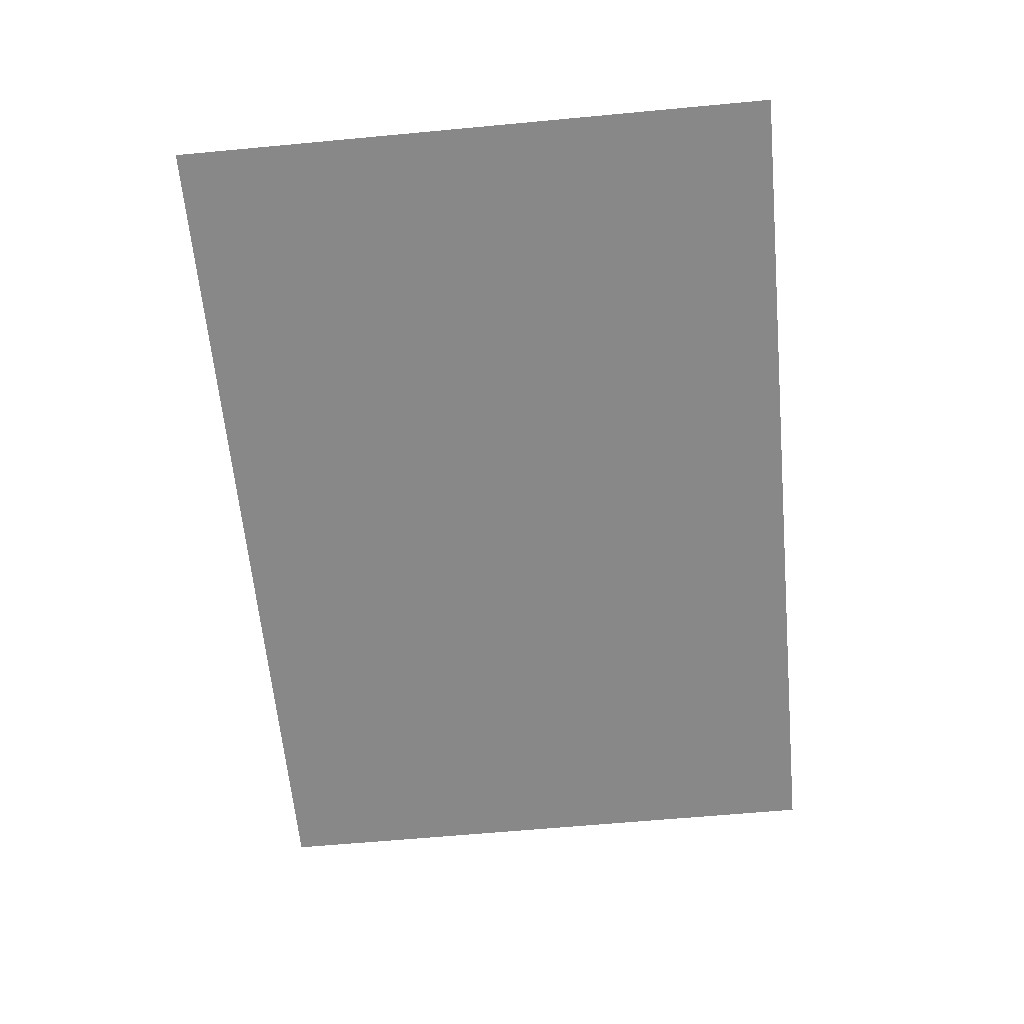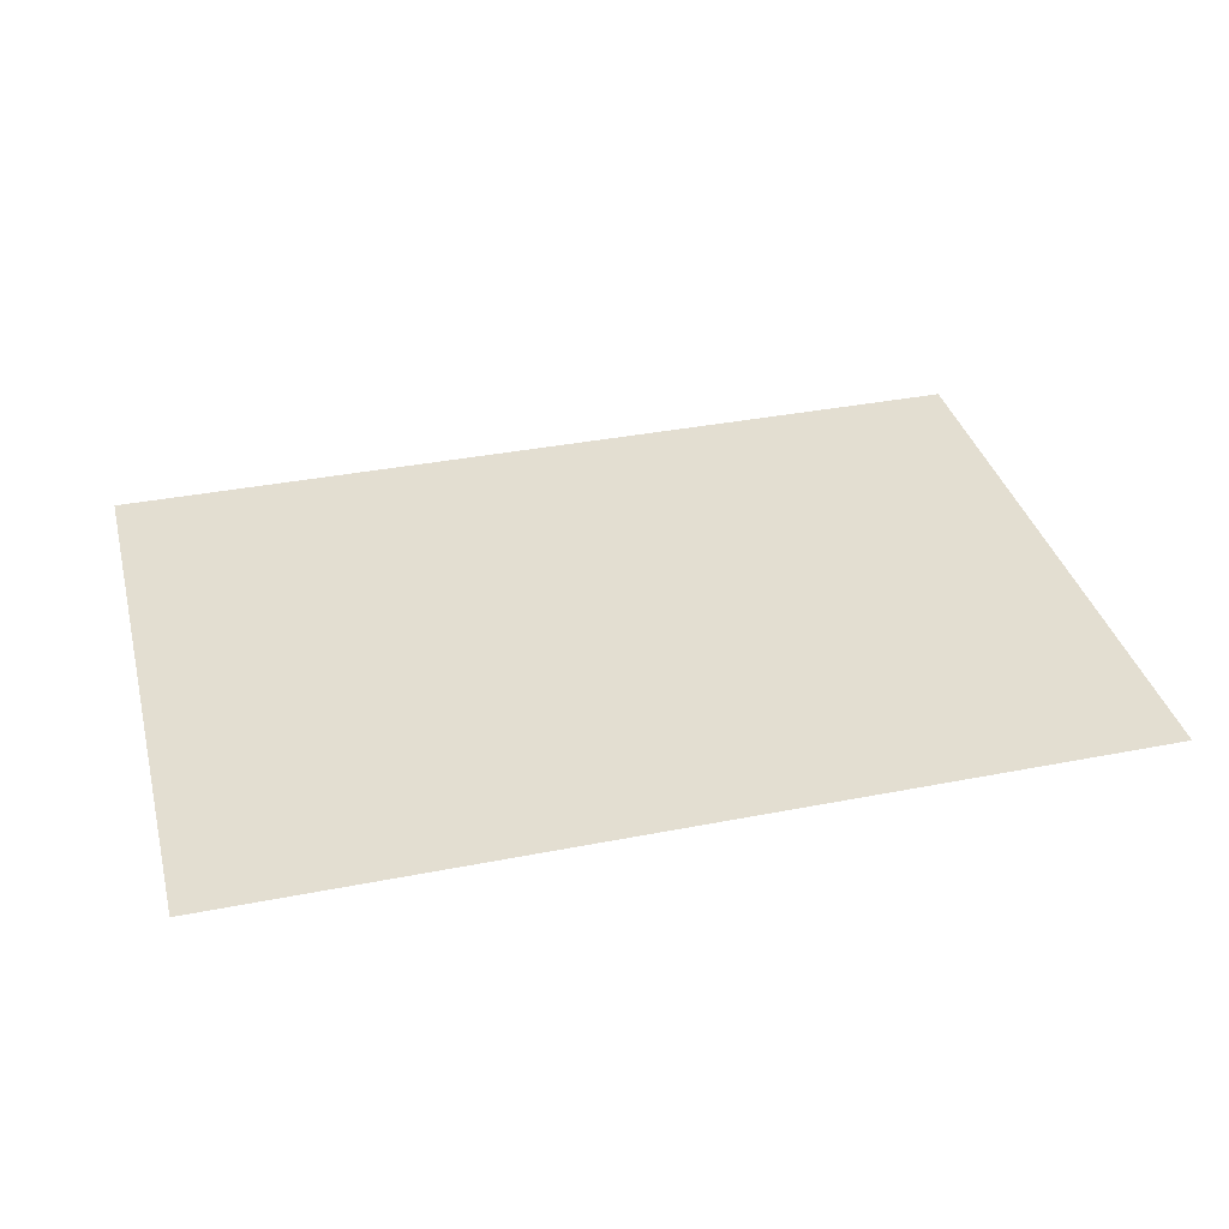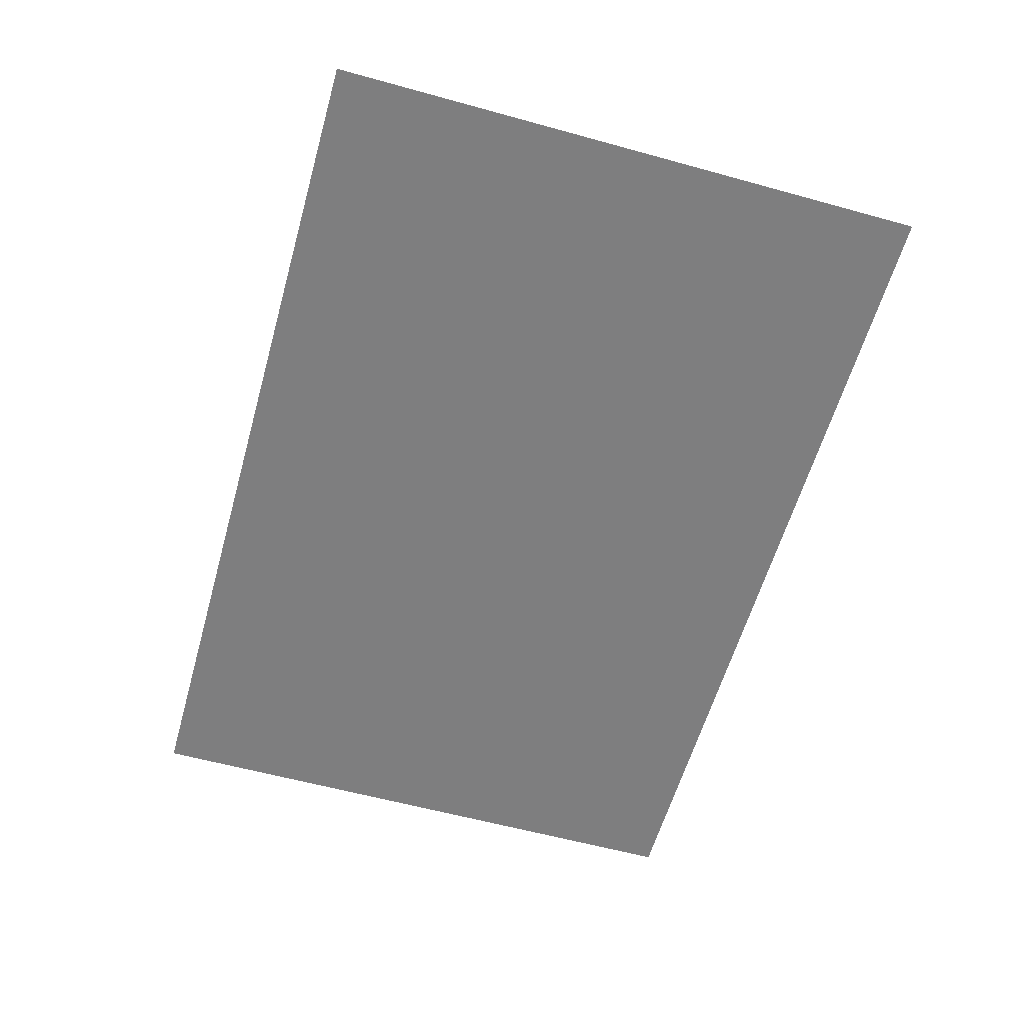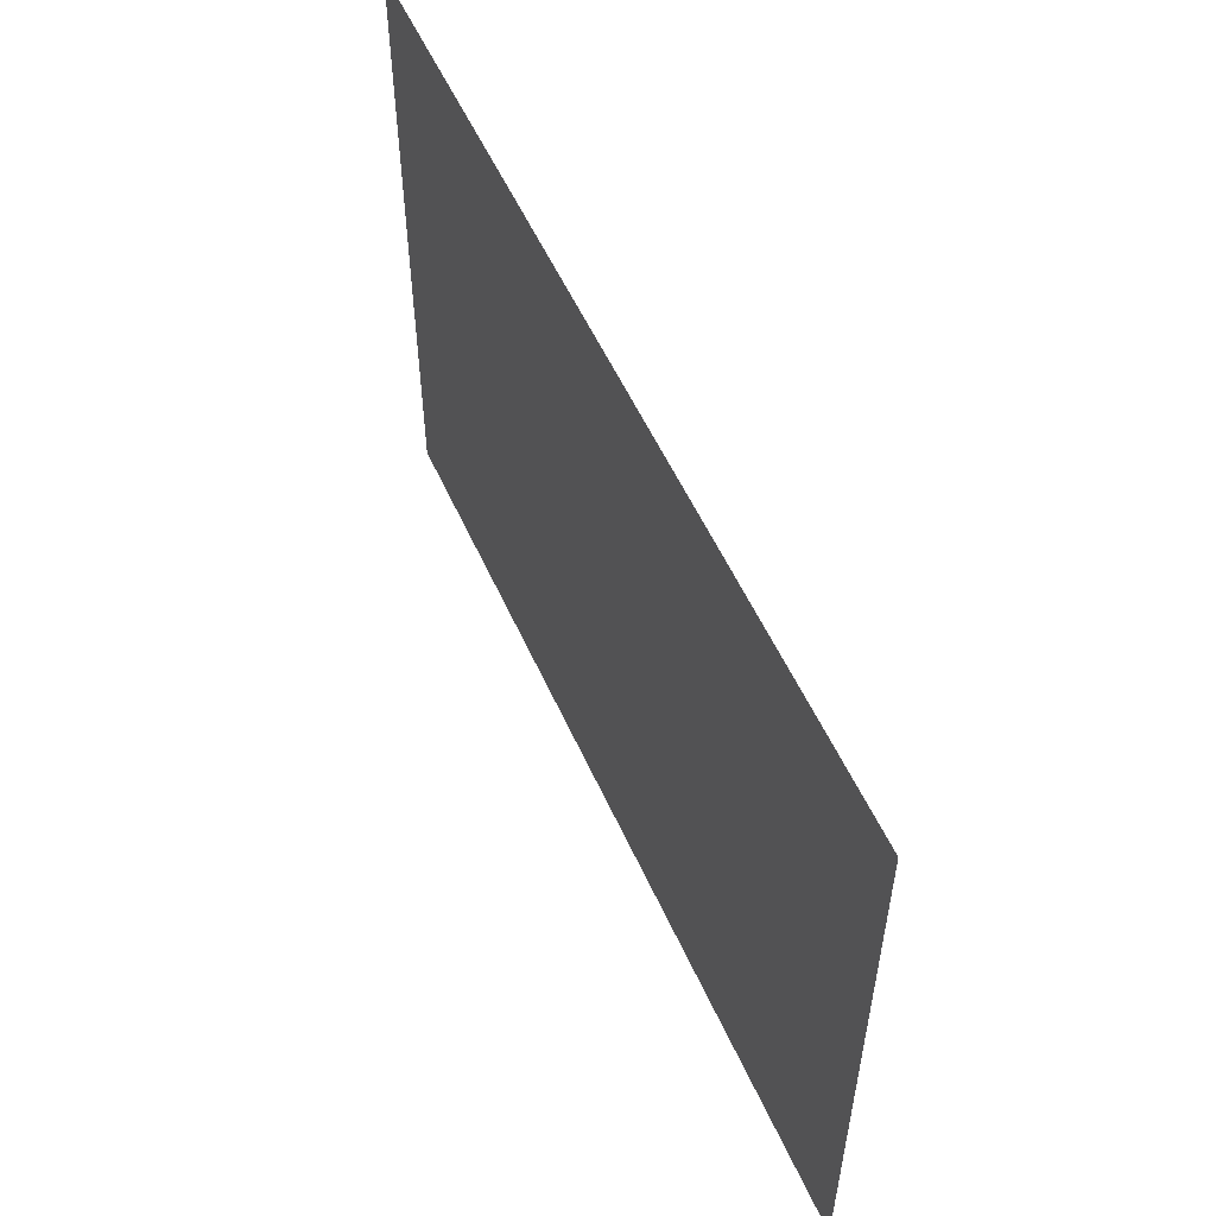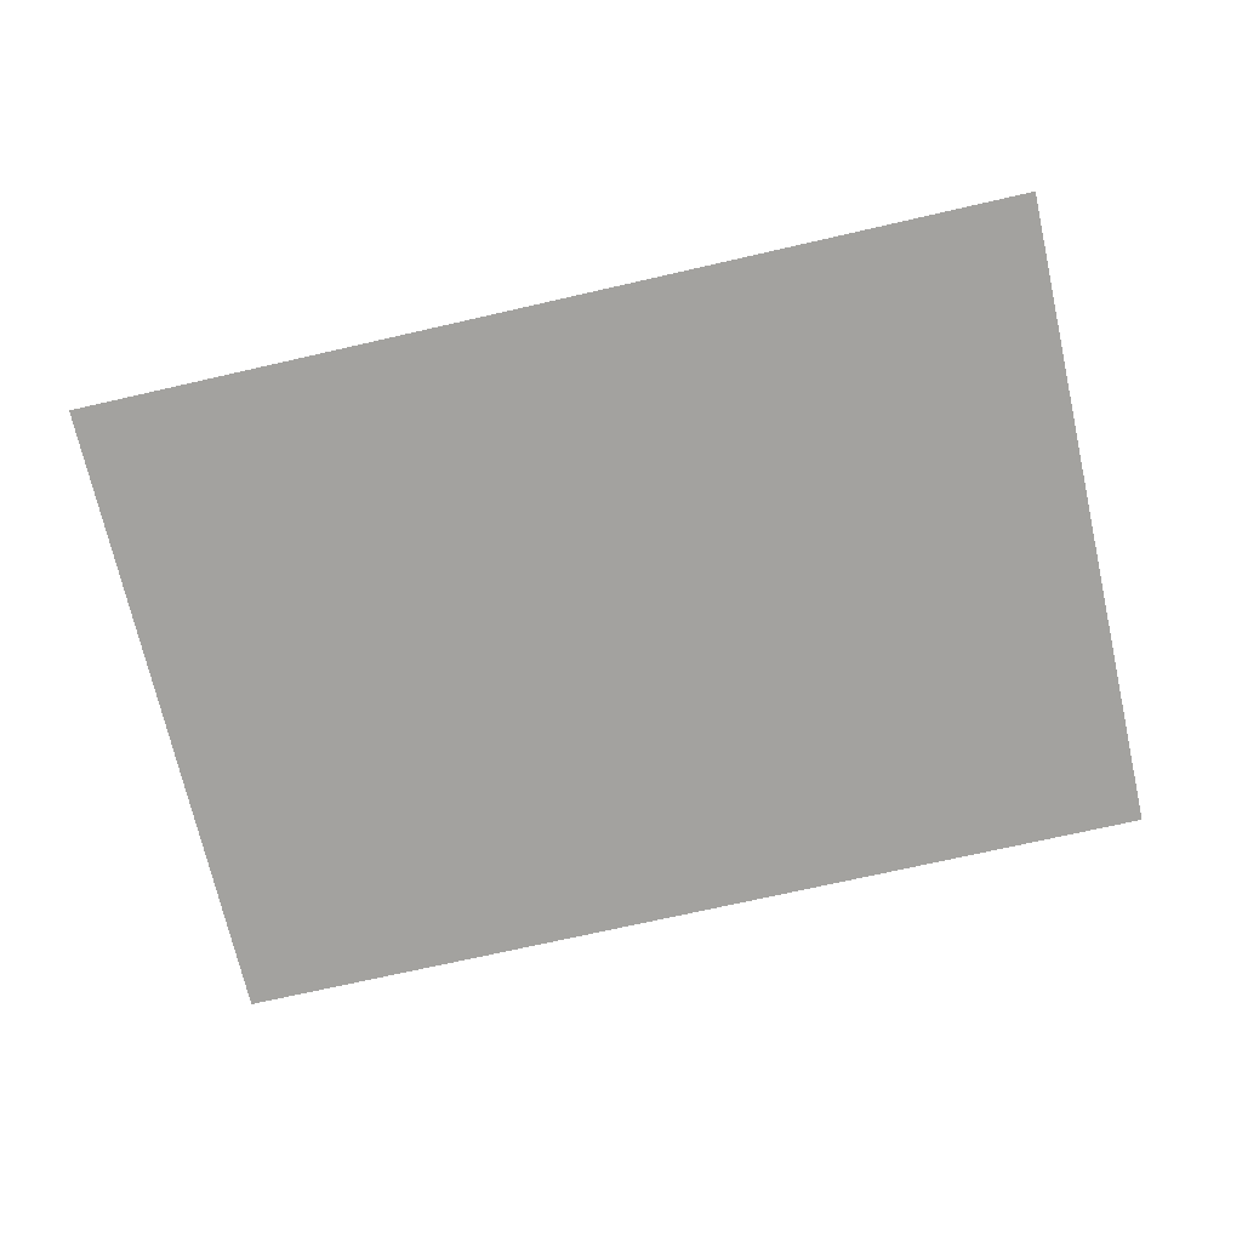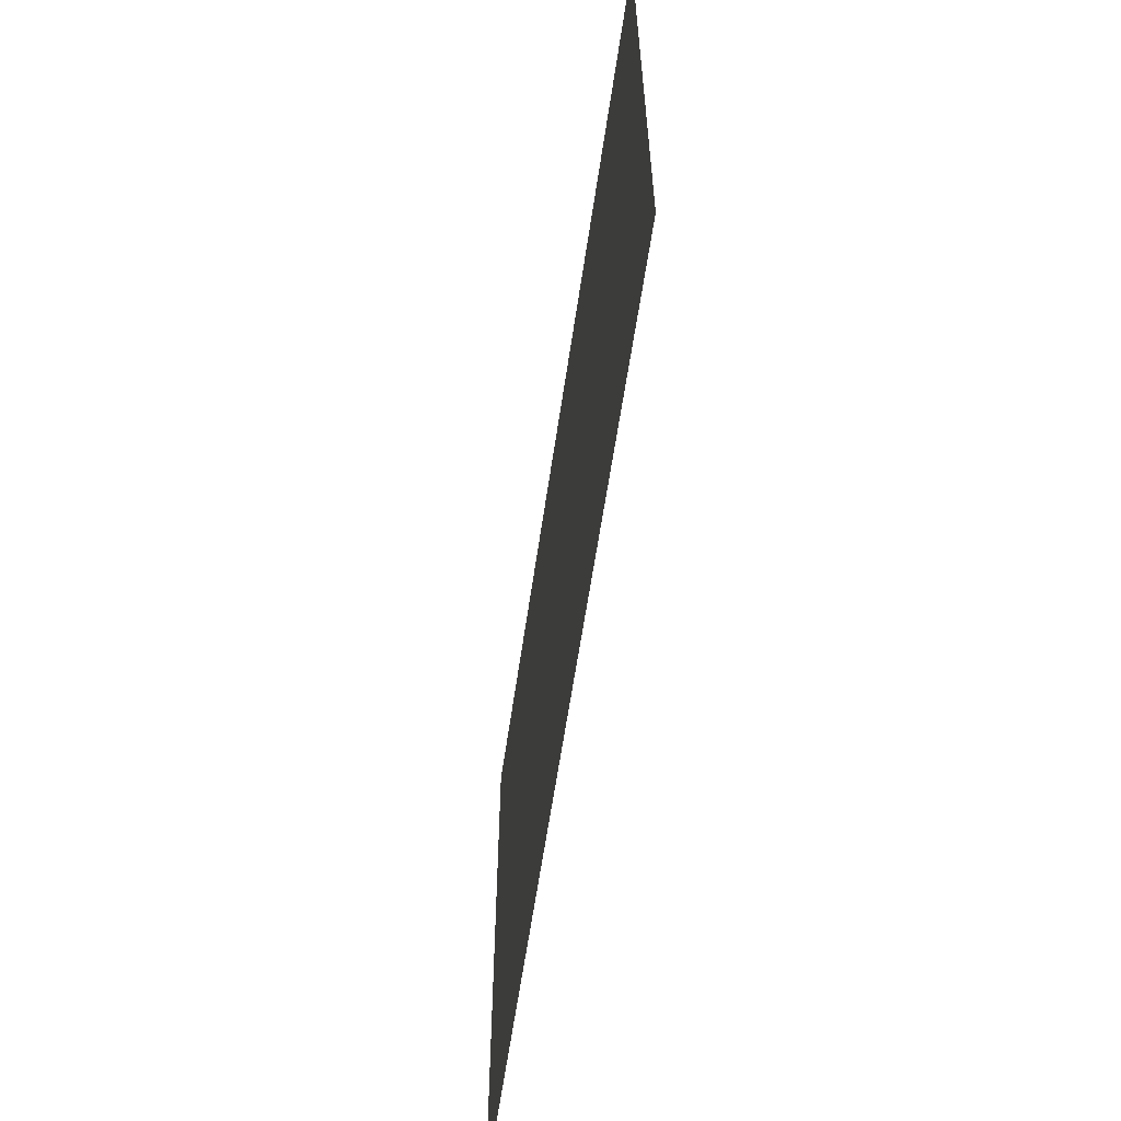
<metadata>
{"format":"obj","ext":"obj","renderer":"f3d","projection":"perspective","resolution":1024,"background":"white","views":[{"elev":-62.9,"azim":95.4,"up":"+Z"},{"elev":36.3,"azim":165.6,"up":"+Z"},{"elev":-59.5,"azim":-105.8,"up":"+Z"},{"elev":54.7,"azim":-113.9,"up":"+Y"},{"elev":-72.5,"azim":12.8,"up":"+Z"},{"elev":-60.8,"azim":-98.3,"up":"+Y"}]}
</metadata>
<code>
o Component_2_2/Component_2/mesh3/mesh3-geometry/material_0/component_6#mesh3-geometry
v 0.5532 0.6756 0.4277
v 0.5842 0.6542 0.4277
v 0.5532 0.6542 0.4277
v 0.5532 0.6542 0.4277
v 0.5842 0.6542 0.4277
v 0.5532 0.6756 0.4277
v 0.5842 0.6542 0.4277
v 0.5532 0.6756 0.4277
v 0.5842 0.6756 0.4277
v 0.5842 0.6756 0.4277
v 0.5532 0.6756 0.4277
v 0.5842 0.6542 0.4277
f 1 2 3
f 4 5 6
f 7 8 9
f 10 11 12

</code>
